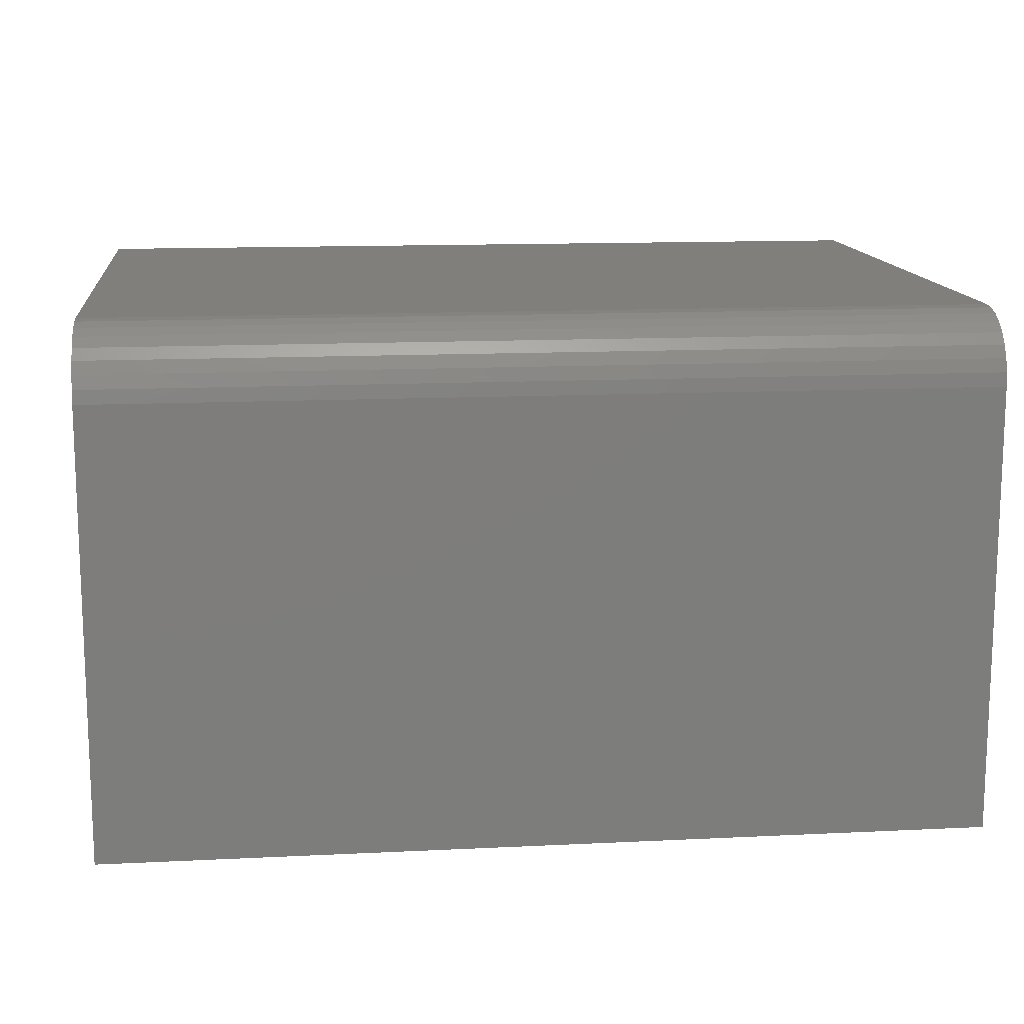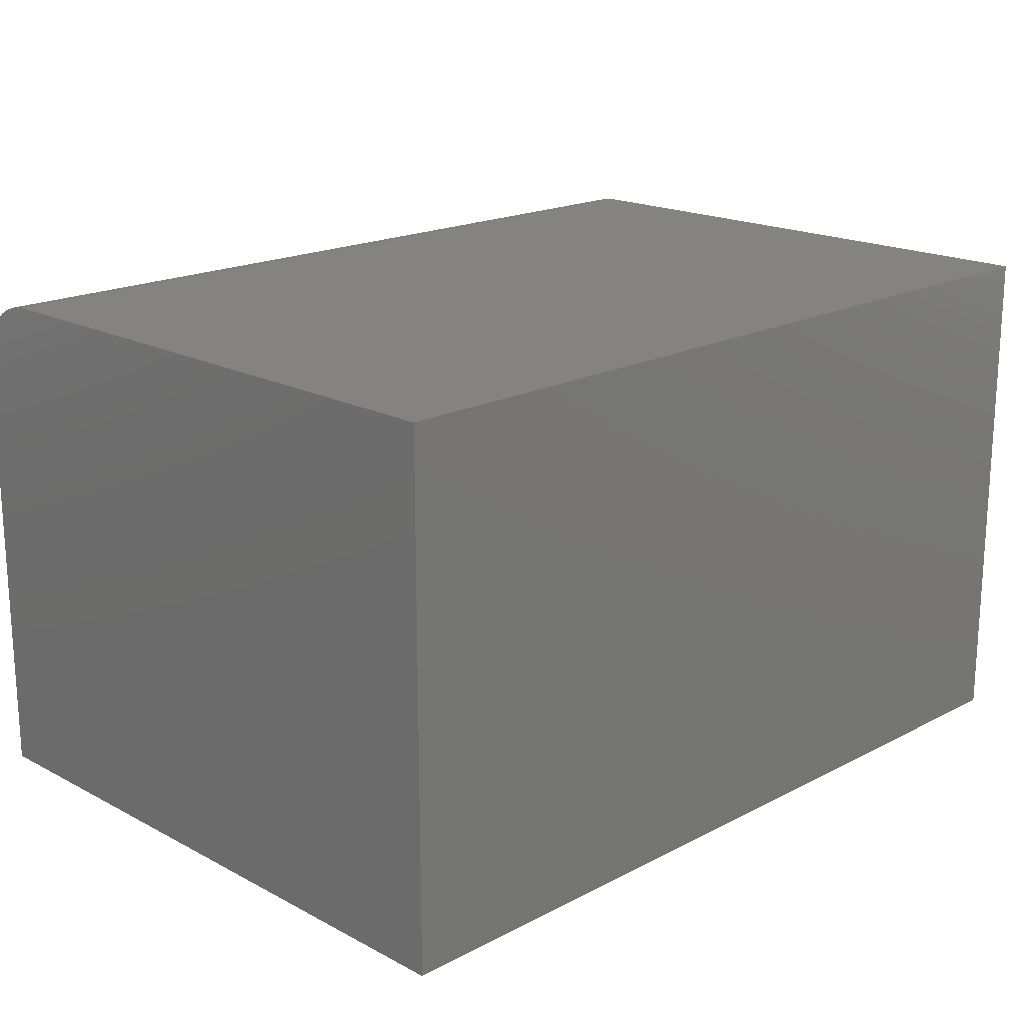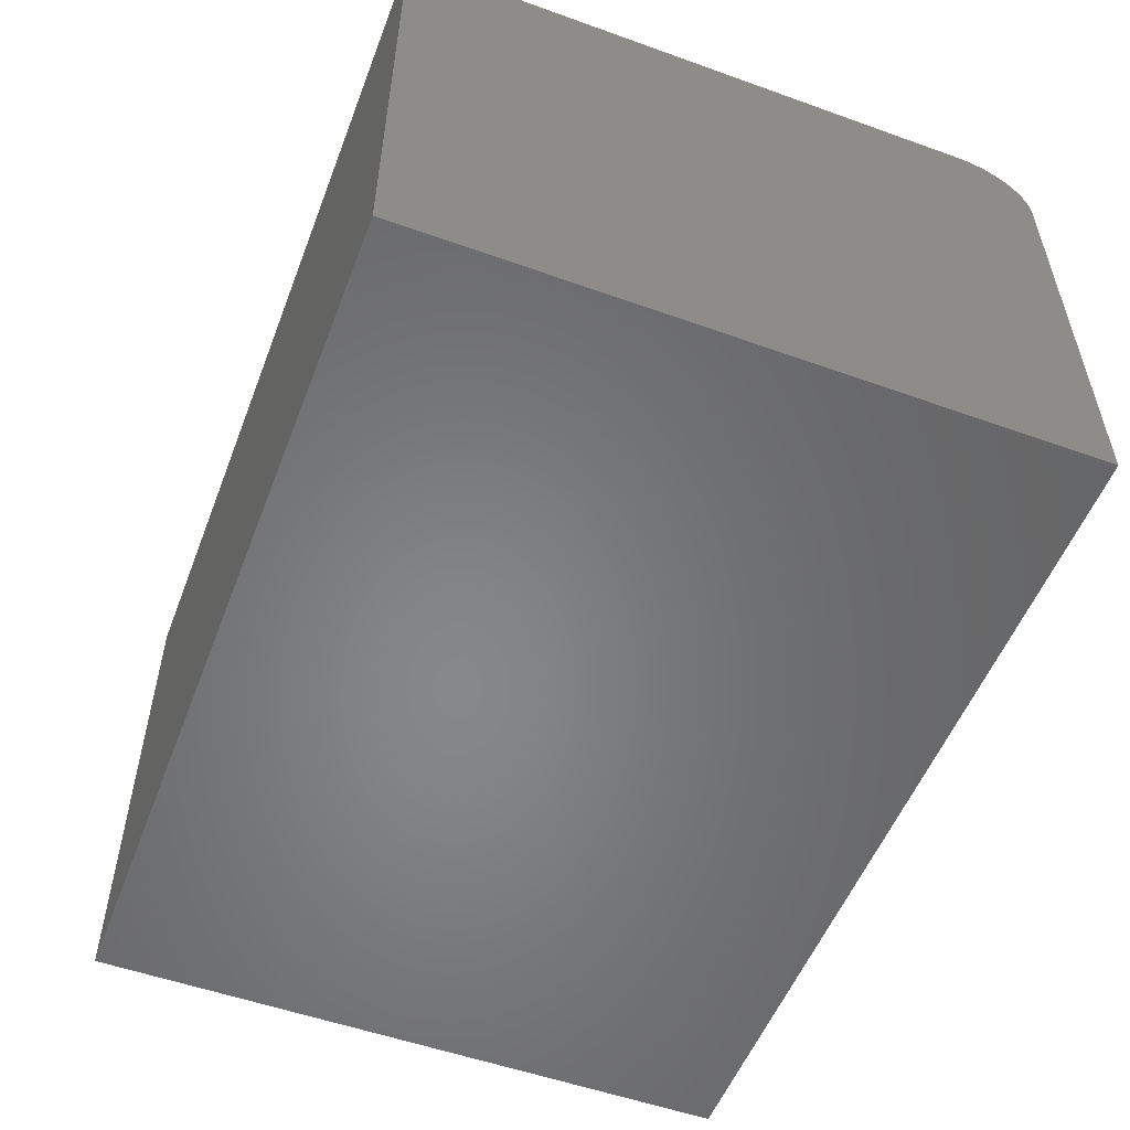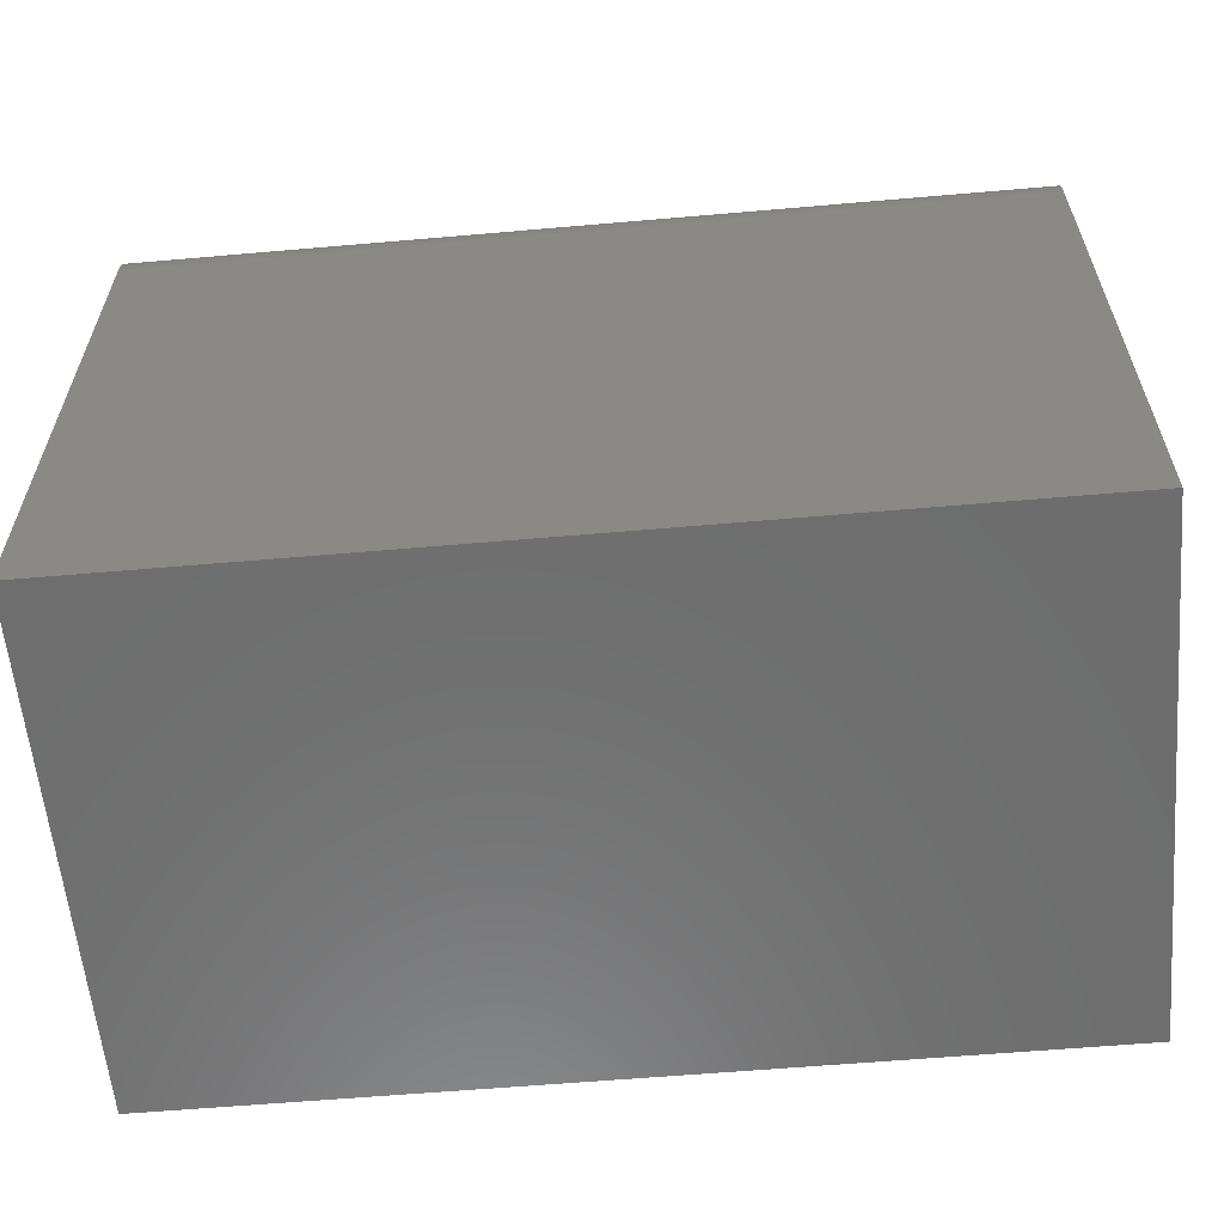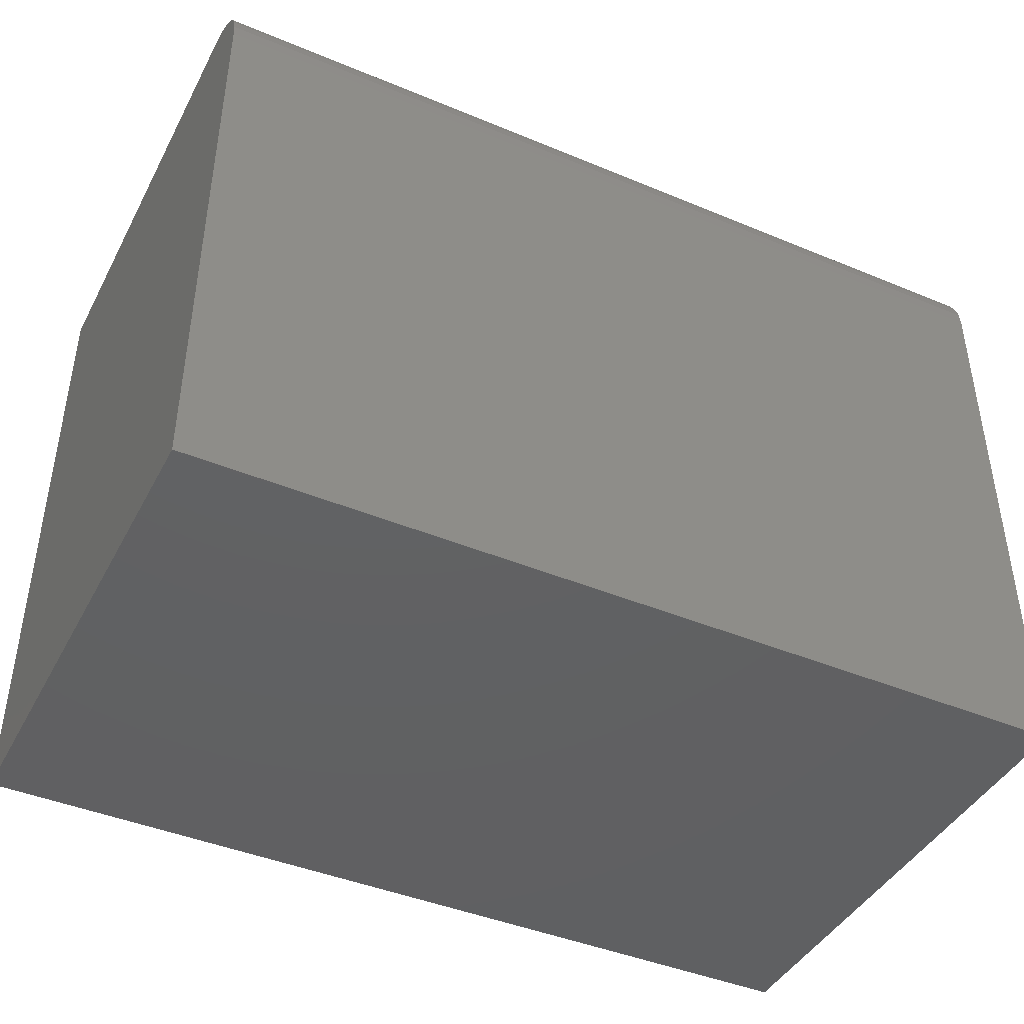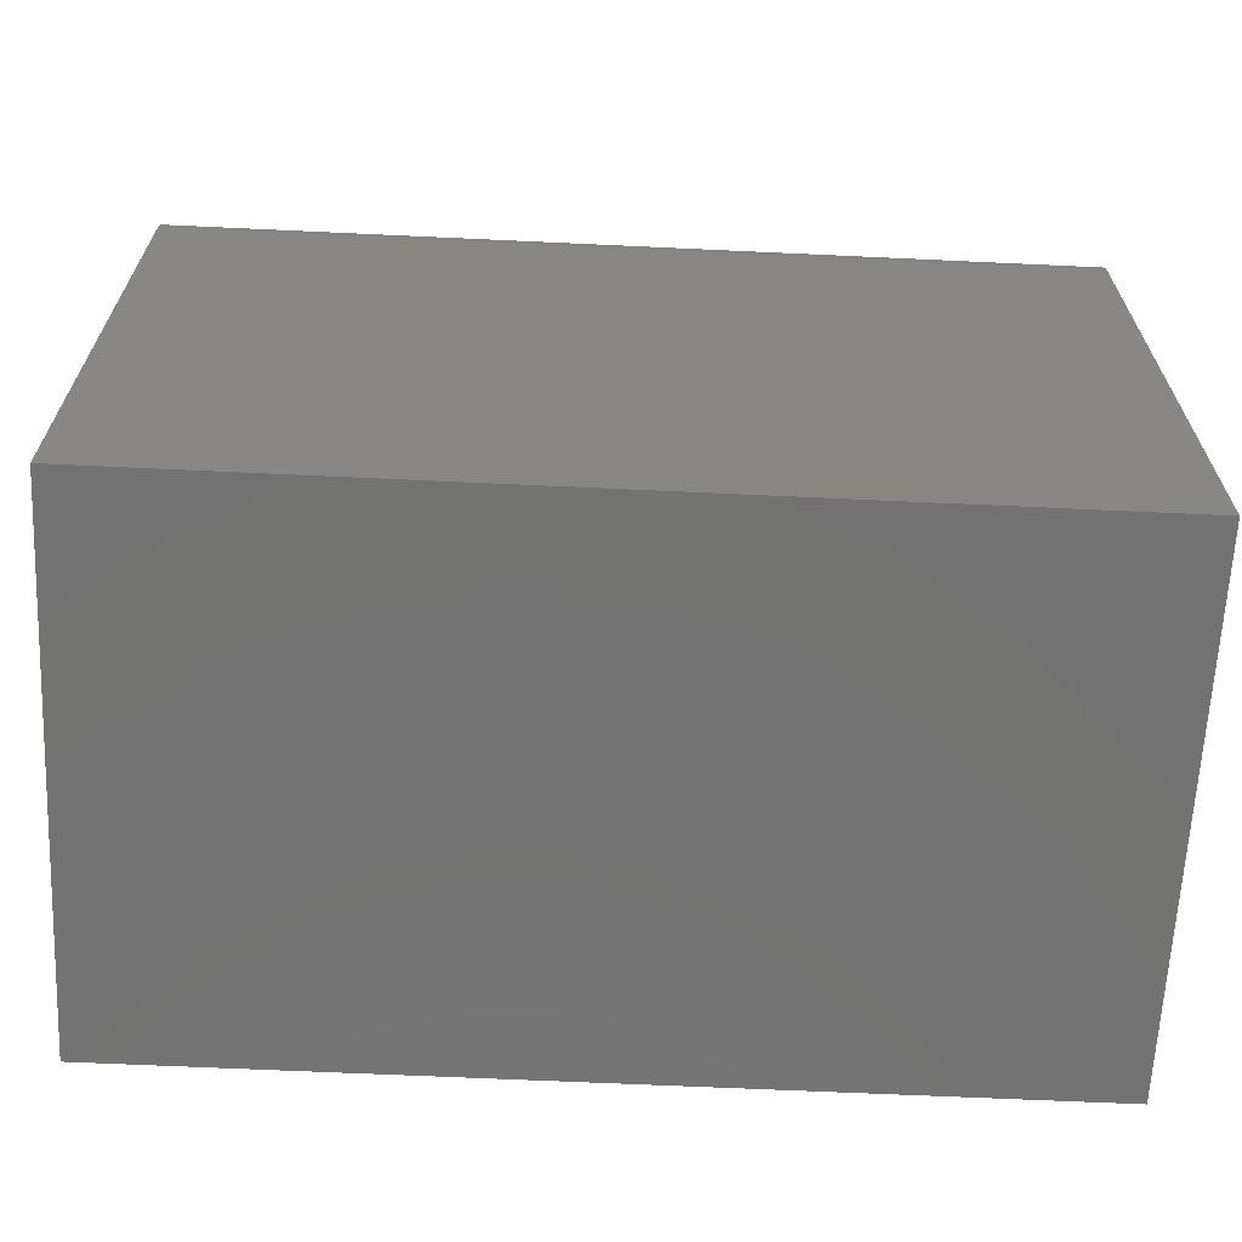
<metadata>
{"format":"stl","ext":"stl","renderer":"f3d","projection":"perspective","resolution":1024,"background":"white","views":[{"elev":13.4,"azim":-6.3,"up":"+Y"},{"elev":18.5,"azim":135.2,"up":"+Y"},{"elev":-53.7,"azim":-110.9,"up":"+Y"},{"elev":-59.6,"azim":-174.9,"up":"+Z"},{"elev":-43.0,"azim":153.7,"up":"+Z"},{"elev":-64.9,"azim":177.3,"up":"+Z"}]}
</metadata>
<code>
# stl→obj: 24 verts, 44 faces
v 0.2578 0.2578 0.3672
v 0.75 0.2578 0.3672
v 0.2578 0.5089 0.3672
v 0.75 0.5089 0.3672
v 0.2578 0.5165 0.3664
v 0.2578 0.5238 0.3642
v 0.2578 0.5306 0.3606
v 0.2578 0.5365 0.3557
v 0.2578 0.5414 0.3498
v 0.2578 0.545 0.3431
v 0.2578 0.5472 0.3357
v 0.2578 0.5479 0.3281
v 0.2578 0.5479 0
v 0.2578 0.2578 0
v 0.75 0.5479 0.3281
v 0.75 0.5479 0
v 0.75 0.5238 0.3642
v 0.75 0.5165 0.3664
v 0.75 0.2578 0
v 0.75 0.5472 0.3357
v 0.75 0.545 0.3431
v 0.75 0.5414 0.3498
v 0.75 0.5365 0.3557
v 0.75 0.5306 0.3606
f 1 2 3
f 3 2 4
f 3 5 6
f 1 3 6
f 1 6 7
f 1 7 8
f 1 8 9
f 1 9 10
f 1 10 11
f 1 11 12
f 1 12 13
f 1 13 14
f 15 16 12
f 12 16 13
f 4 17 18
f 2 19 16
f 2 16 15
f 2 15 20
f 2 20 21
f 2 21 22
f 2 22 23
f 2 23 24
f 2 24 17
f 2 17 4
f 15 12 20
f 20 12 11
f 20 11 21
f 21 11 10
f 21 10 22
f 22 10 9
f 22 9 23
f 23 9 8
f 23 8 24
f 24 8 7
f 24 7 17
f 17 7 6
f 17 6 18
f 18 6 5
f 18 5 4
f 4 5 3
f 14 13 19
f 19 13 16
f 1 14 2
f 2 14 19

</code>
